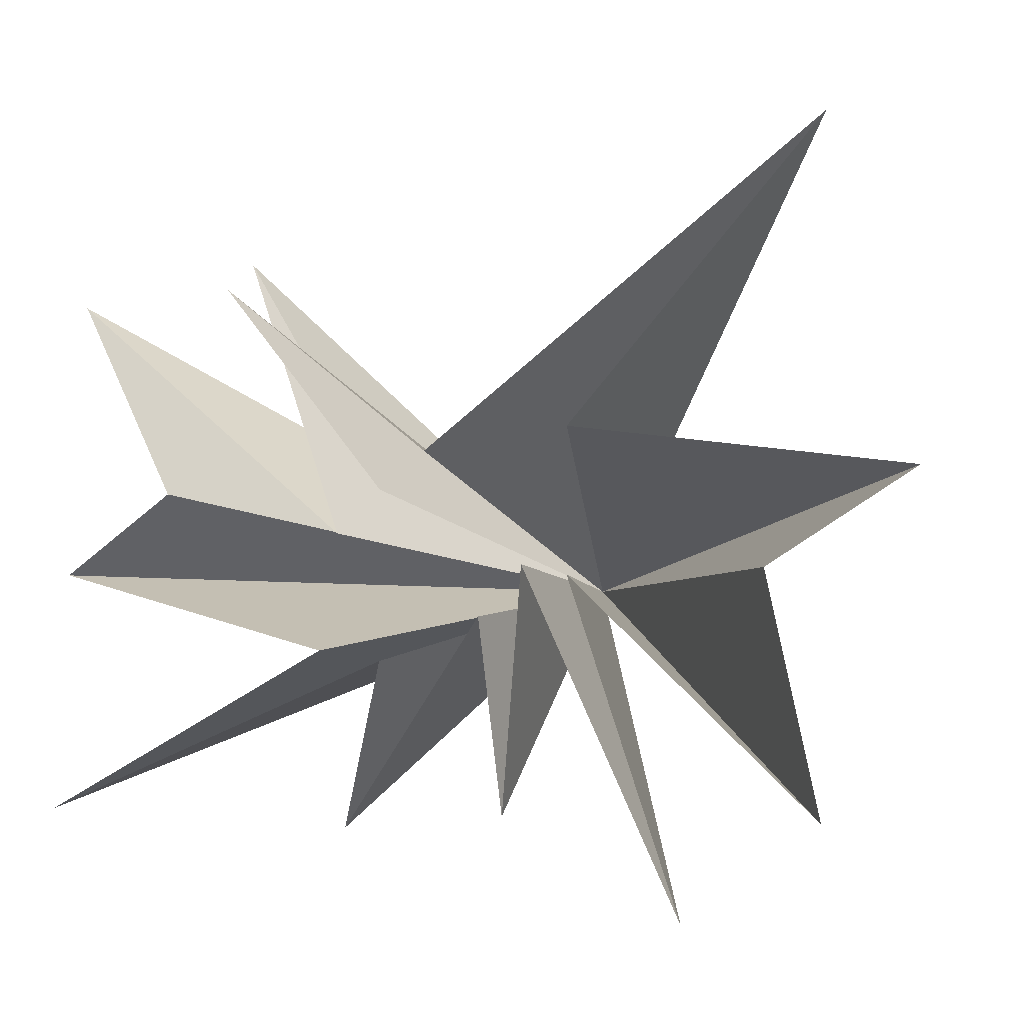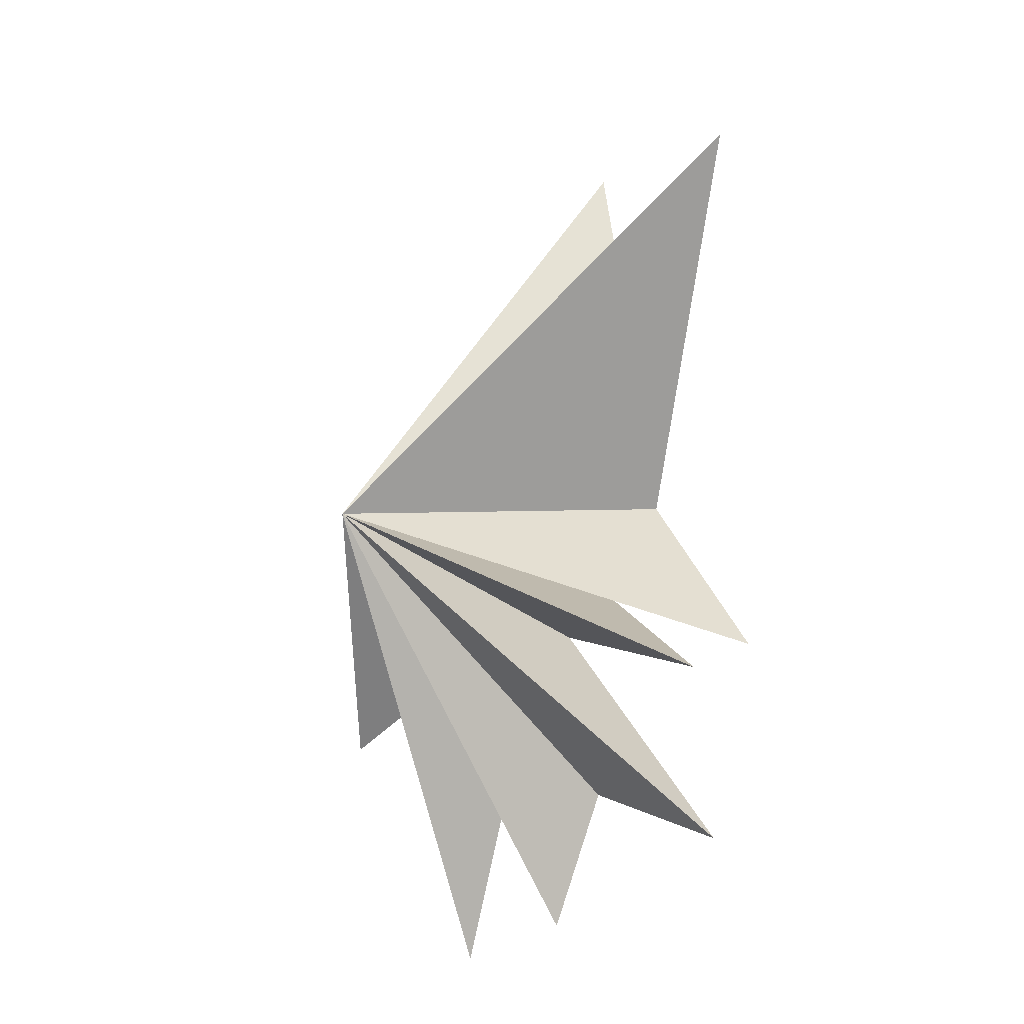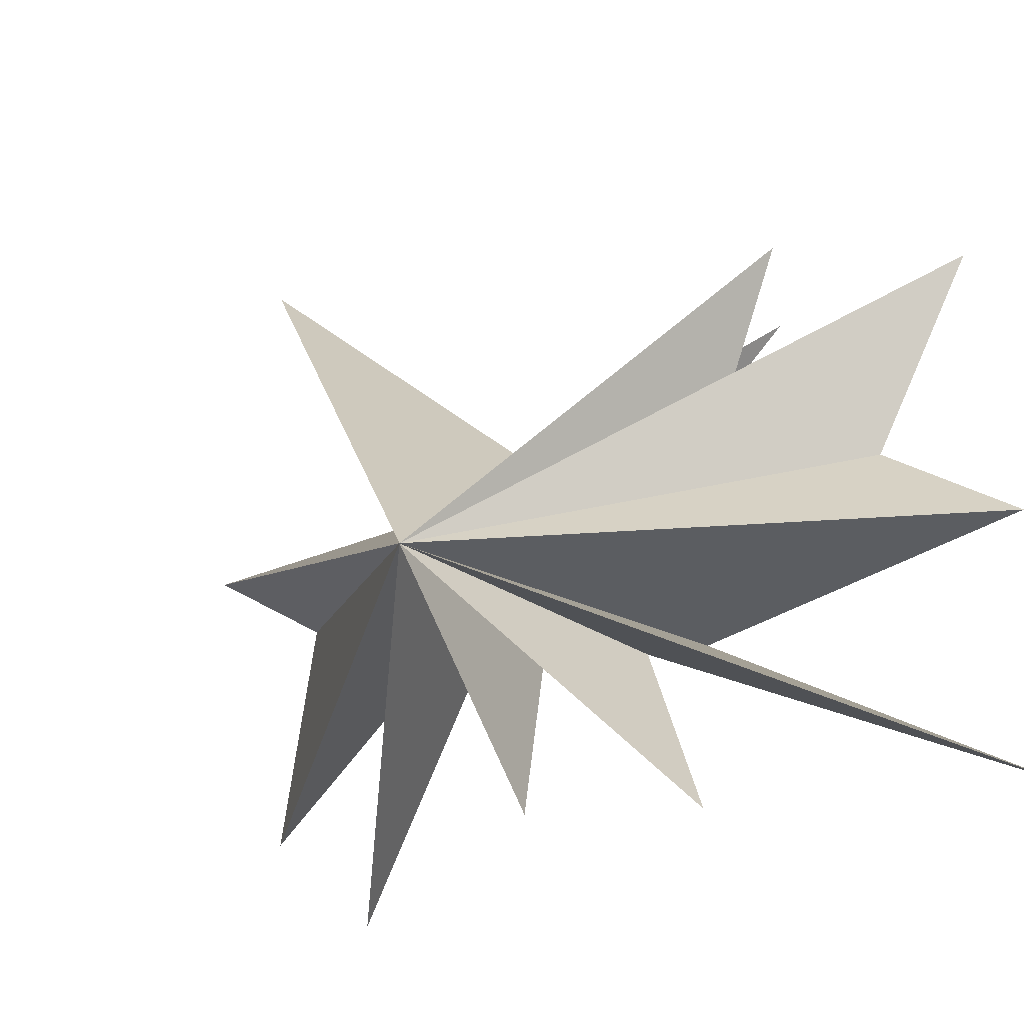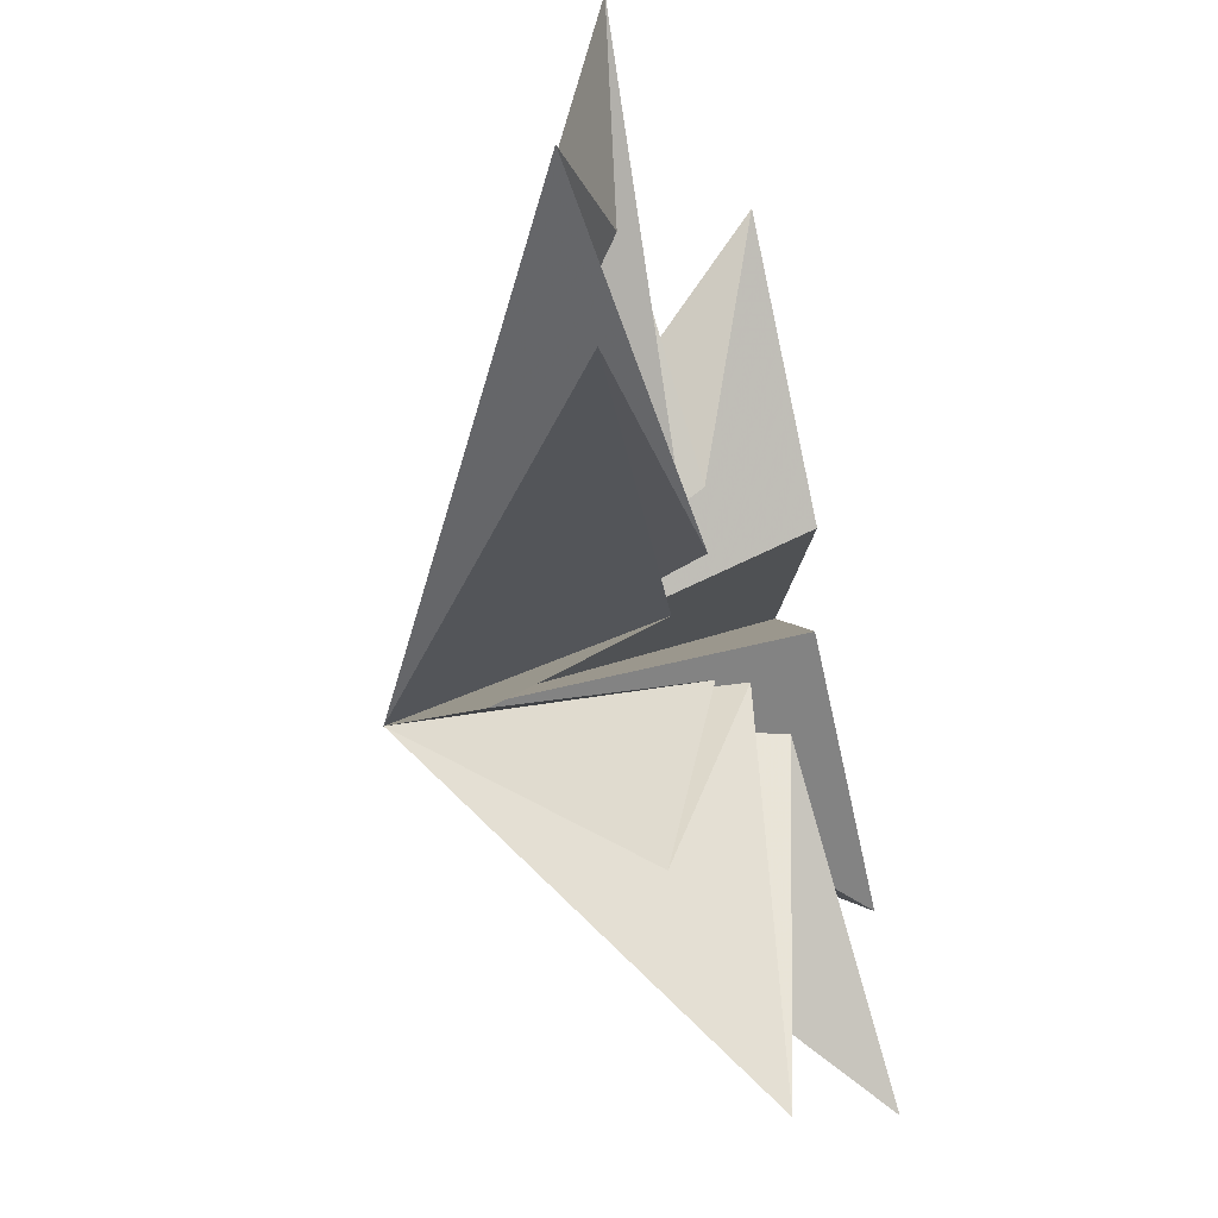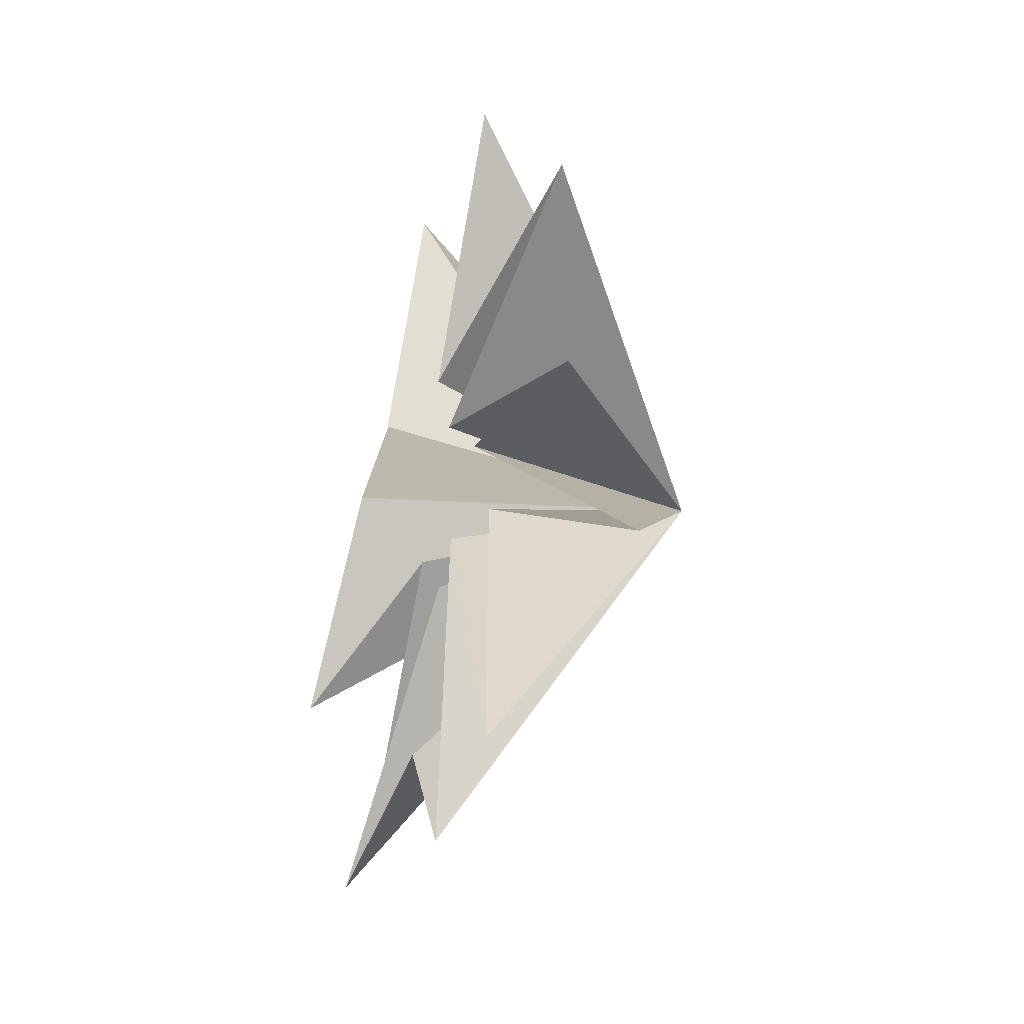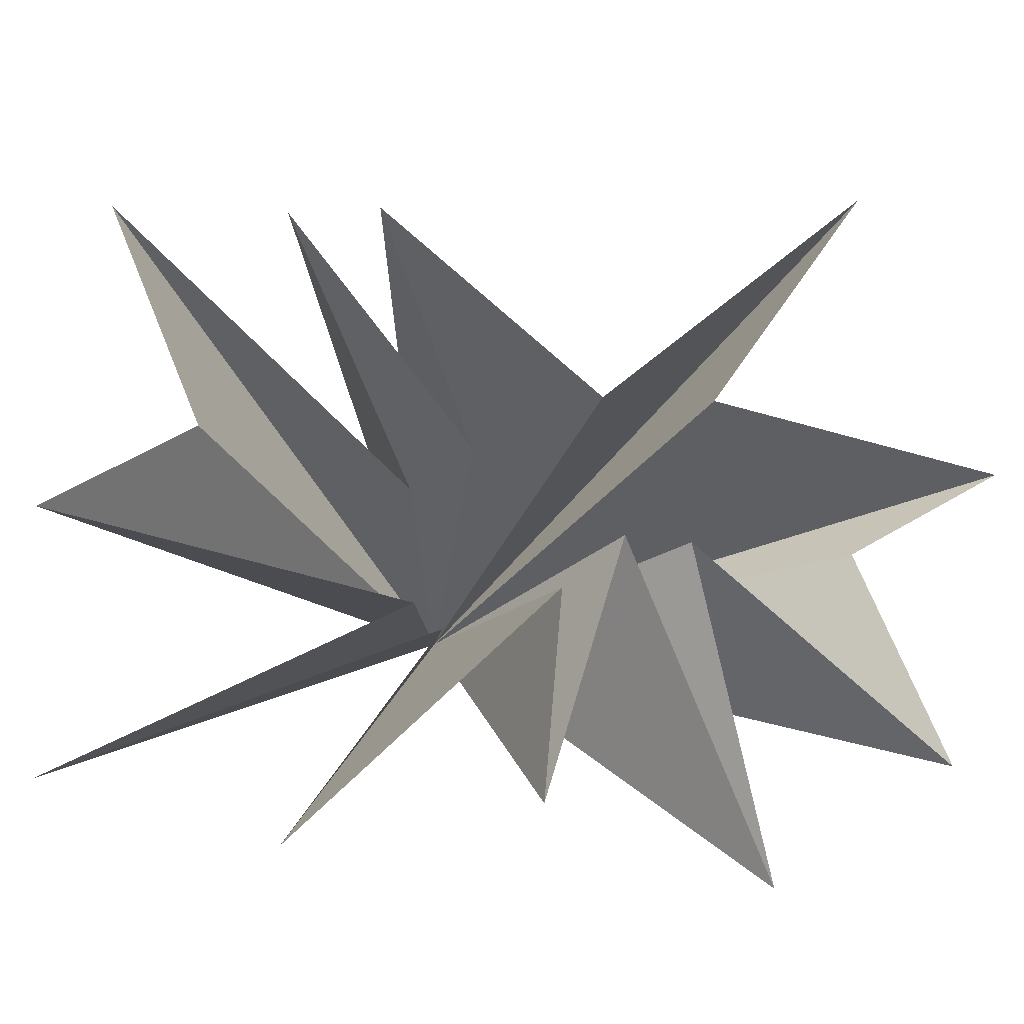
<metadata>
{"format":"obj","ext":"obj","renderer":"f3d","projection":"perspective","resolution":1024,"background":"white","views":[{"elev":3.5,"azim":-55.6,"up":"+Y"},{"elev":-23.8,"azim":146.7,"up":"+Z"},{"elev":-21.8,"azim":127.0,"up":"+Y"},{"elev":-48.6,"azim":-162.4,"up":"+Y"},{"elev":-32.6,"azim":-20.3,"up":"+Z"},{"elev":-16.3,"azim":-111.4,"up":"+Y"}]}
</metadata>
<code>
v 0.0003796 1.318 -6.457
v 0.01046 -0.4126 -9.166
v -0.4435 2.824 3.199
v -0.1437 -1.497 -2.55
v 1.167 8.153 7.343
v -0.5732 -5.094 -9.093
v -1.14 2.357 0.6421
v 0.6544 -1.721 -1.744
v 2.561 -5.445 -4.079
v -1.379 5.256 -3.682
v 0.6235 -0.738 0.5642
v 0.1791 1.557 -1.352
v 1.439 -4.571 0.5289
v 0.6428 5.79 -4.778
v 0.3481 0.2945 1.706
v 0.3203 0.6886 -2.474
v 0.8016 -5.975 4.796
v -0.3731 4.979 -8.211
v 0.01975 0.1926 2.896
v -0.217 -3.673 8.061
v 0.5622 0.4581 6.538
v 0.1881 2.289 9.599
v 5.851 -0.717 -0.03968
f 12 10 23
f 23 10 7
f 23 7 5
f 23 5 3
f 23 3 22
f 23 22 21
f 23 21 20
f 23 20 19
f 23 19 17
f 23 17 15
f 23 15 13
f 23 13 11
f 23 11 9
f 23 9 8
f 23 8 6
f 23 6 4
f 23 4 2
f 23 2 1
f 23 1 18
f 23 18 16
f 23 16 14
f 23 14 12

</code>
